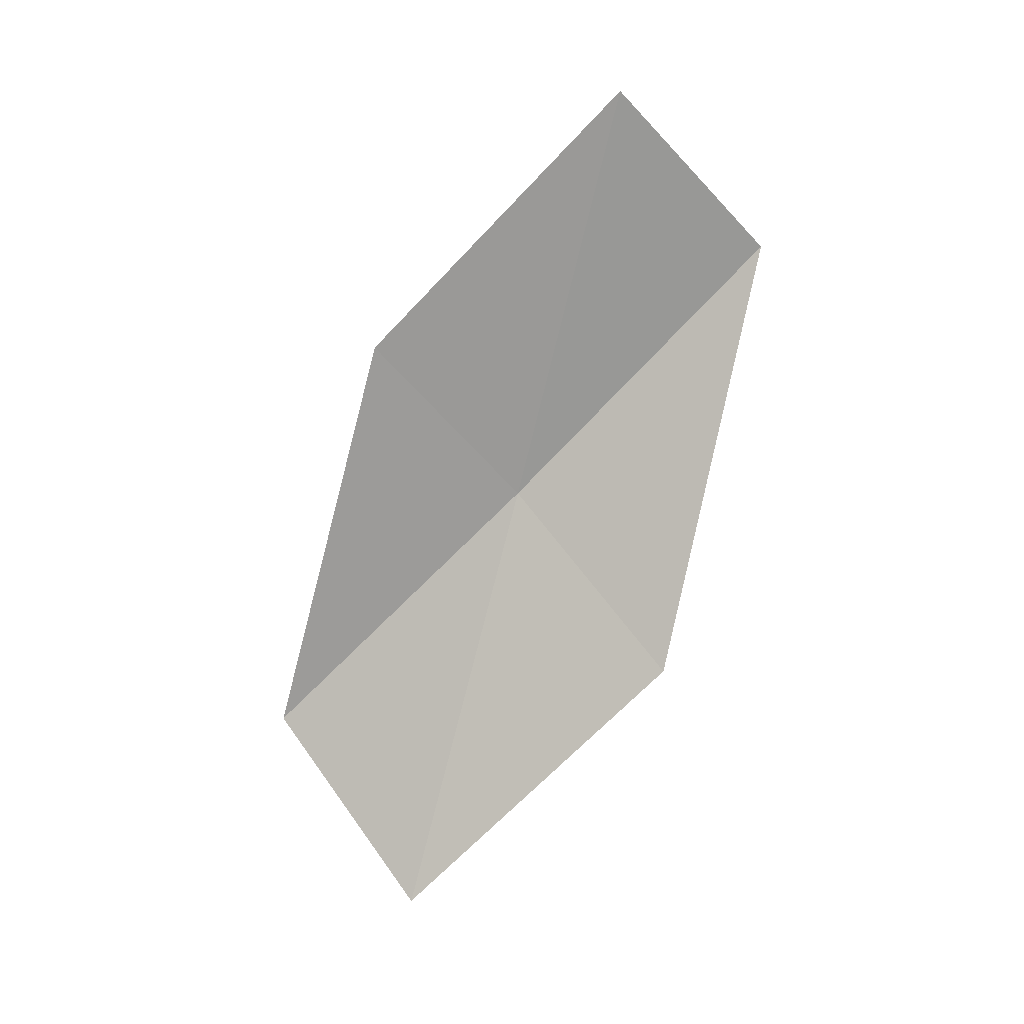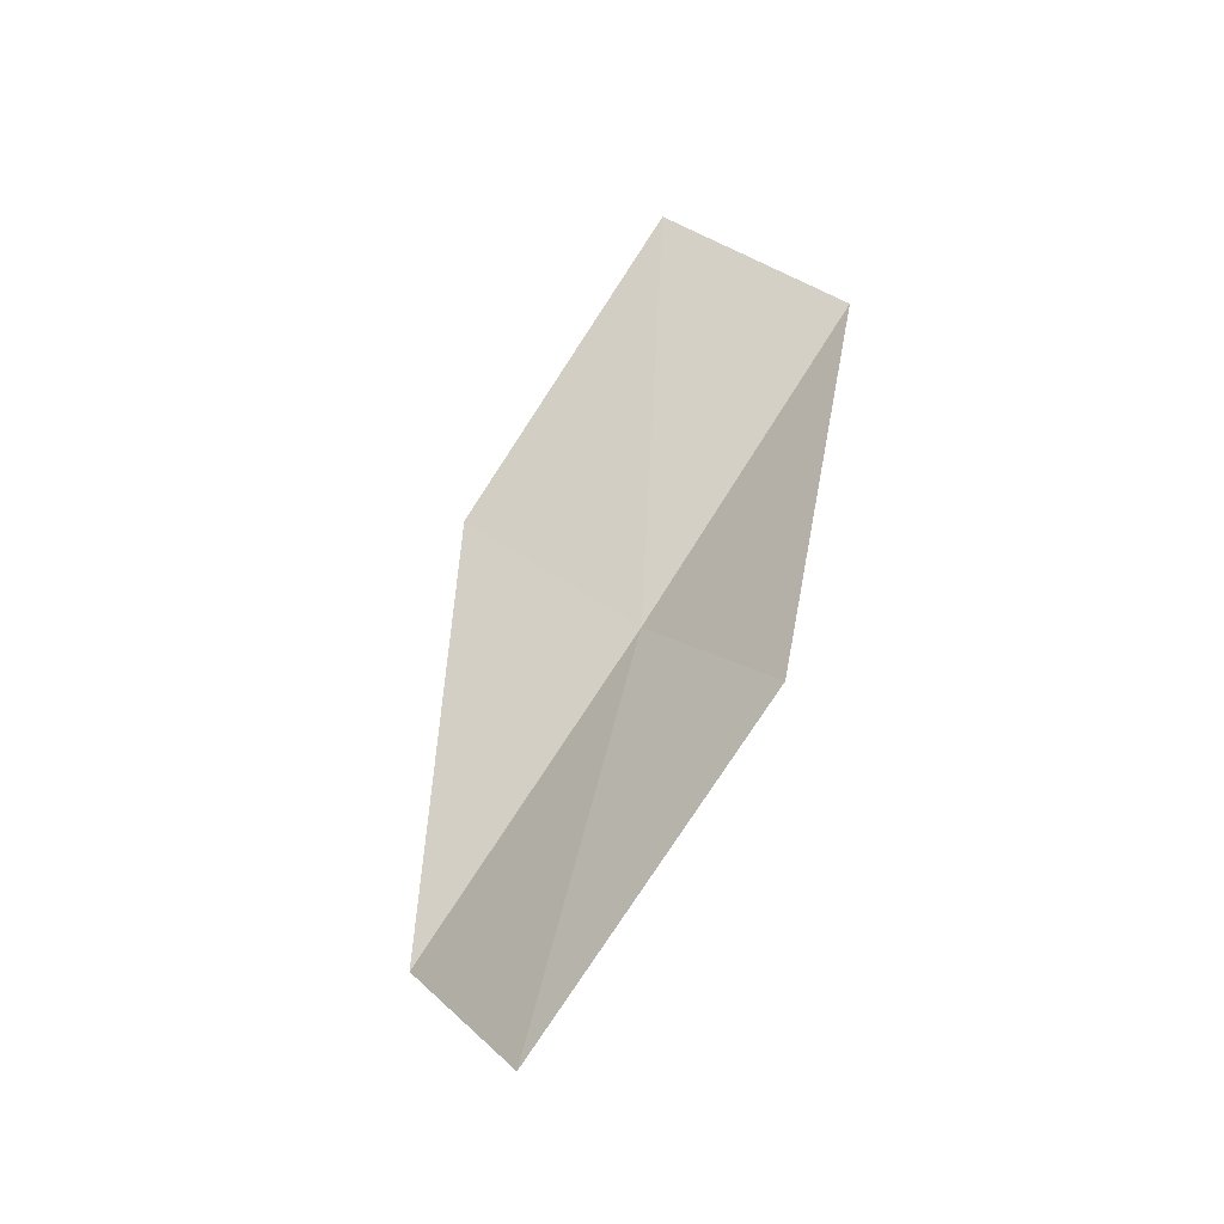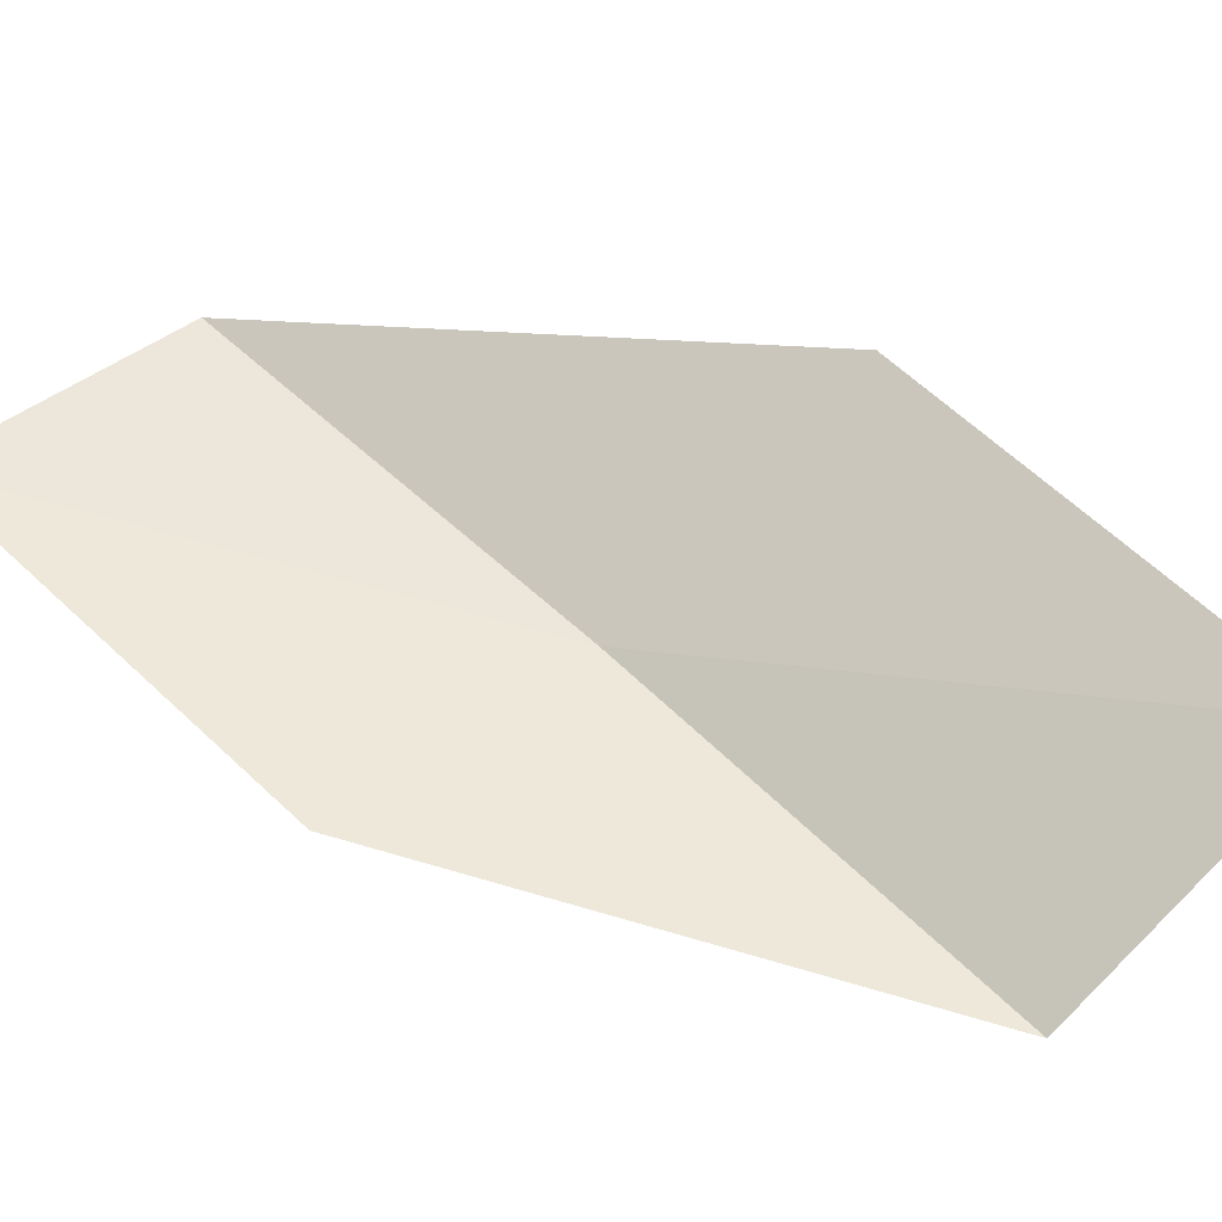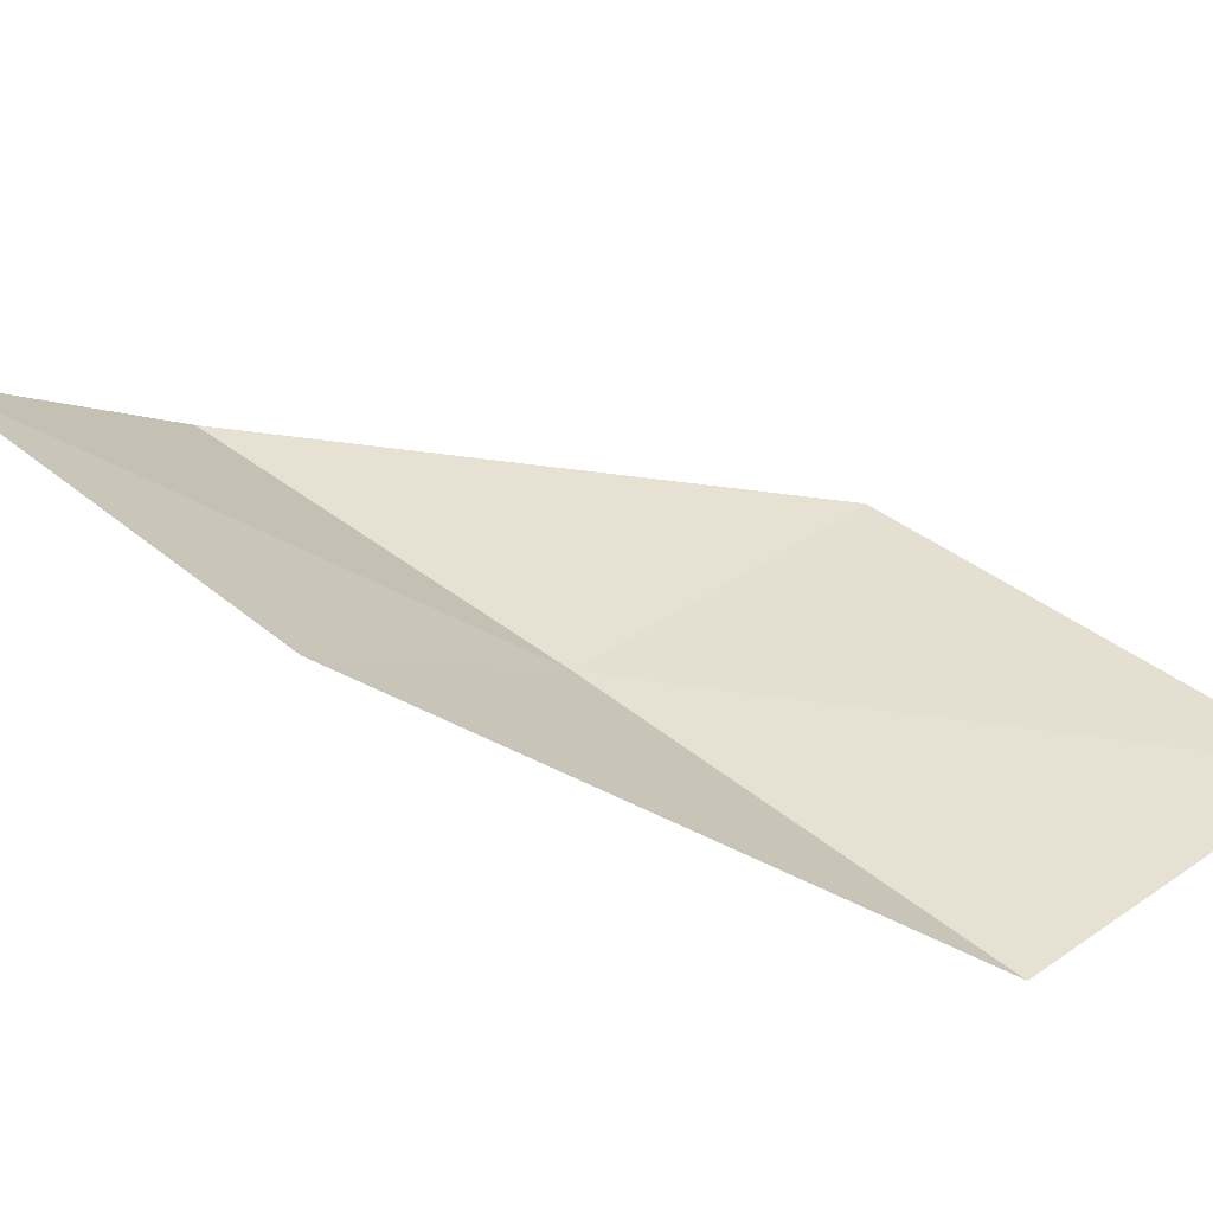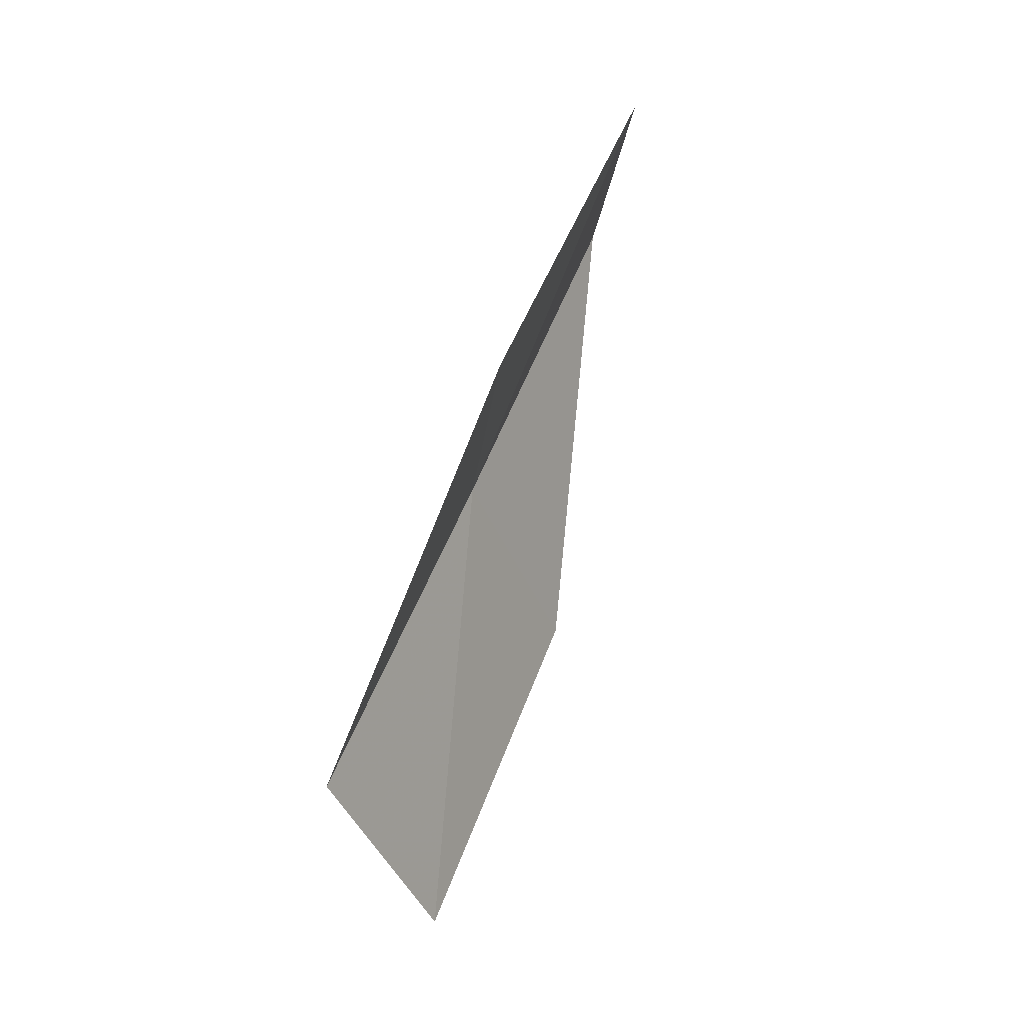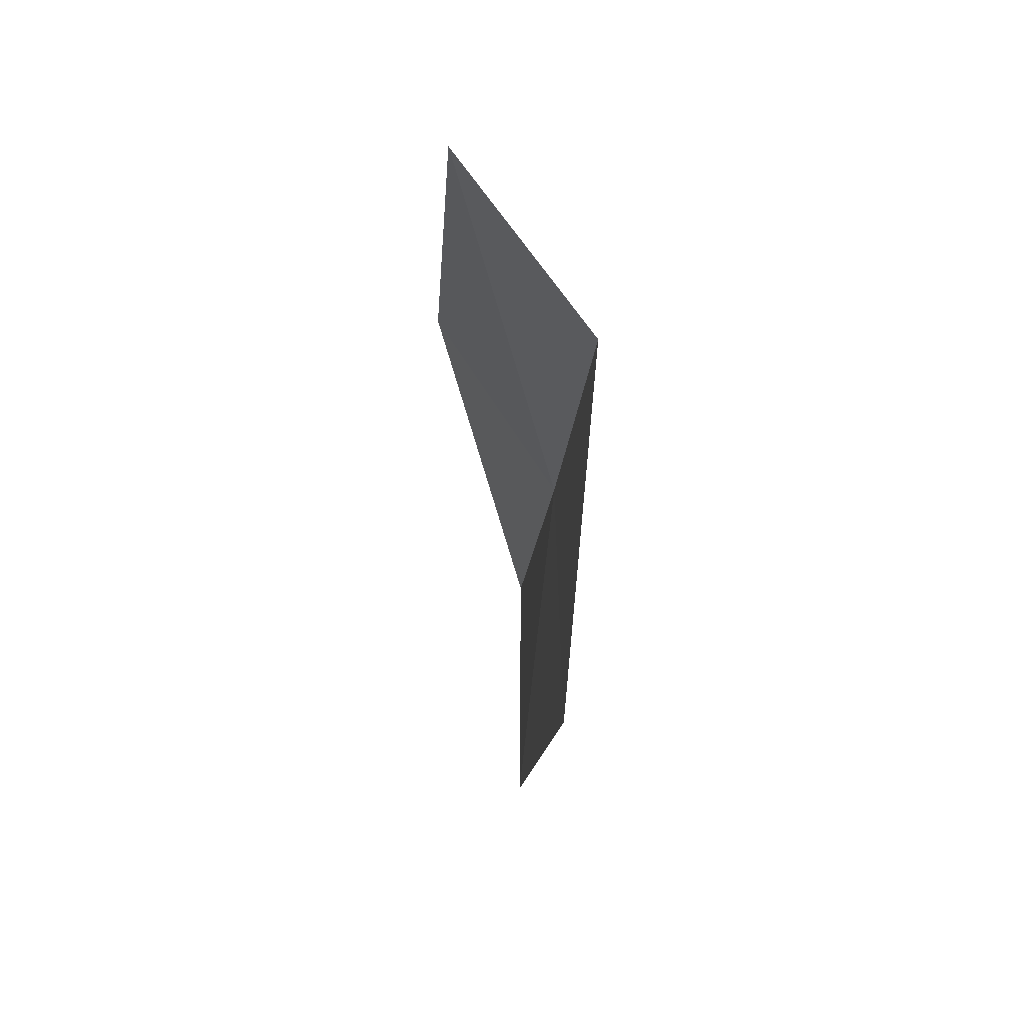
<metadata>
{"format":"obj","ext":"obj","renderer":"f3d","projection":"perspective","resolution":1024,"background":"white","views":[{"elev":-0.4,"azim":93.3,"up":"+Z"},{"elev":-47.7,"azim":120.2,"up":"+Z"},{"elev":-29.8,"azim":105.7,"up":"+Y"},{"elev":-63.9,"azim":89.7,"up":"+Y"},{"elev":10.7,"azim":19.5,"up":"+Z"},{"elev":24.2,"azim":161.8,"up":"+Z"}]}
</metadata>
<code>
v -35.92 8.868 12.56
v -35.37 7.912 13.55
v -36.27 7.116 10.9
v -34.98 9.599 15.2
v -35.58 10.57 14.25
v -35.93 8.103 9.636
v -35.64 9.898 11.31
f 1 3 2
f 1 2 4
f 1 4 5
f 1 6 3
f 1 7 6
f 1 5 7

</code>
